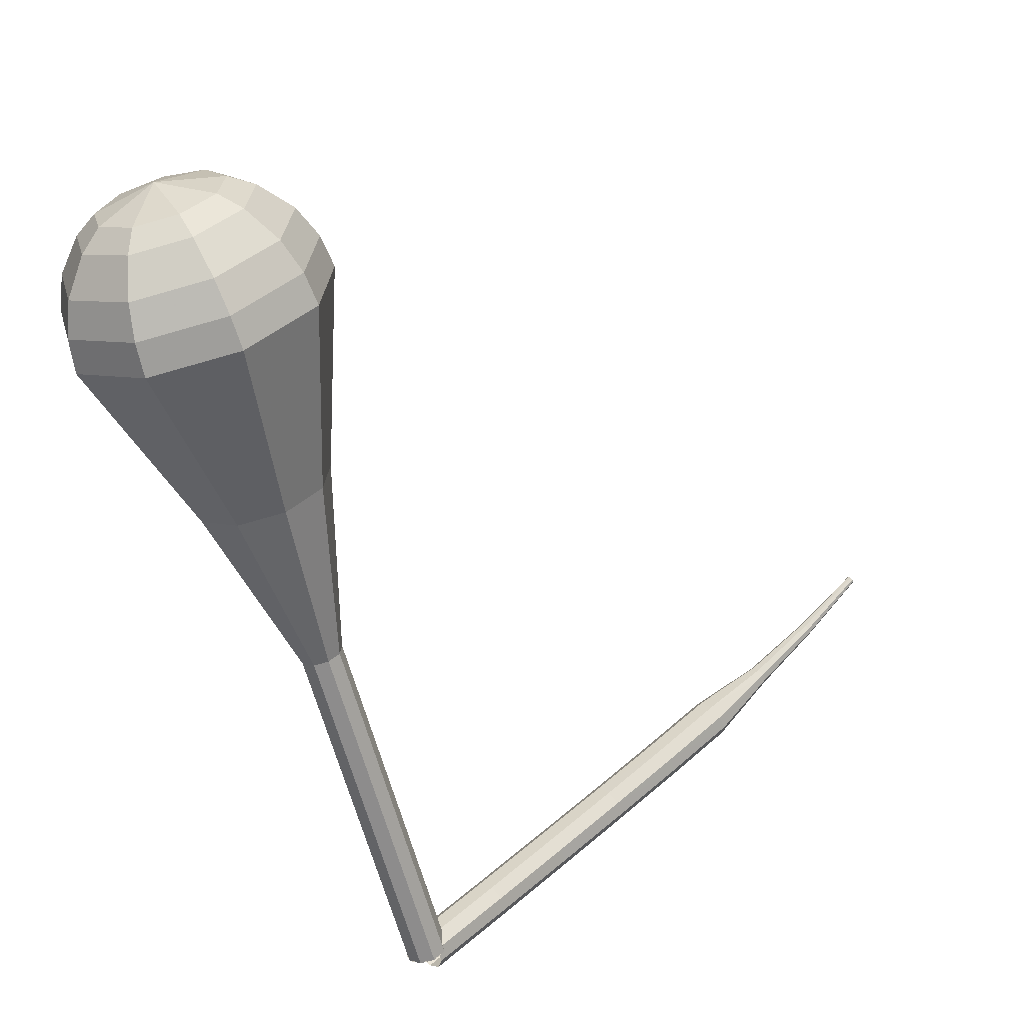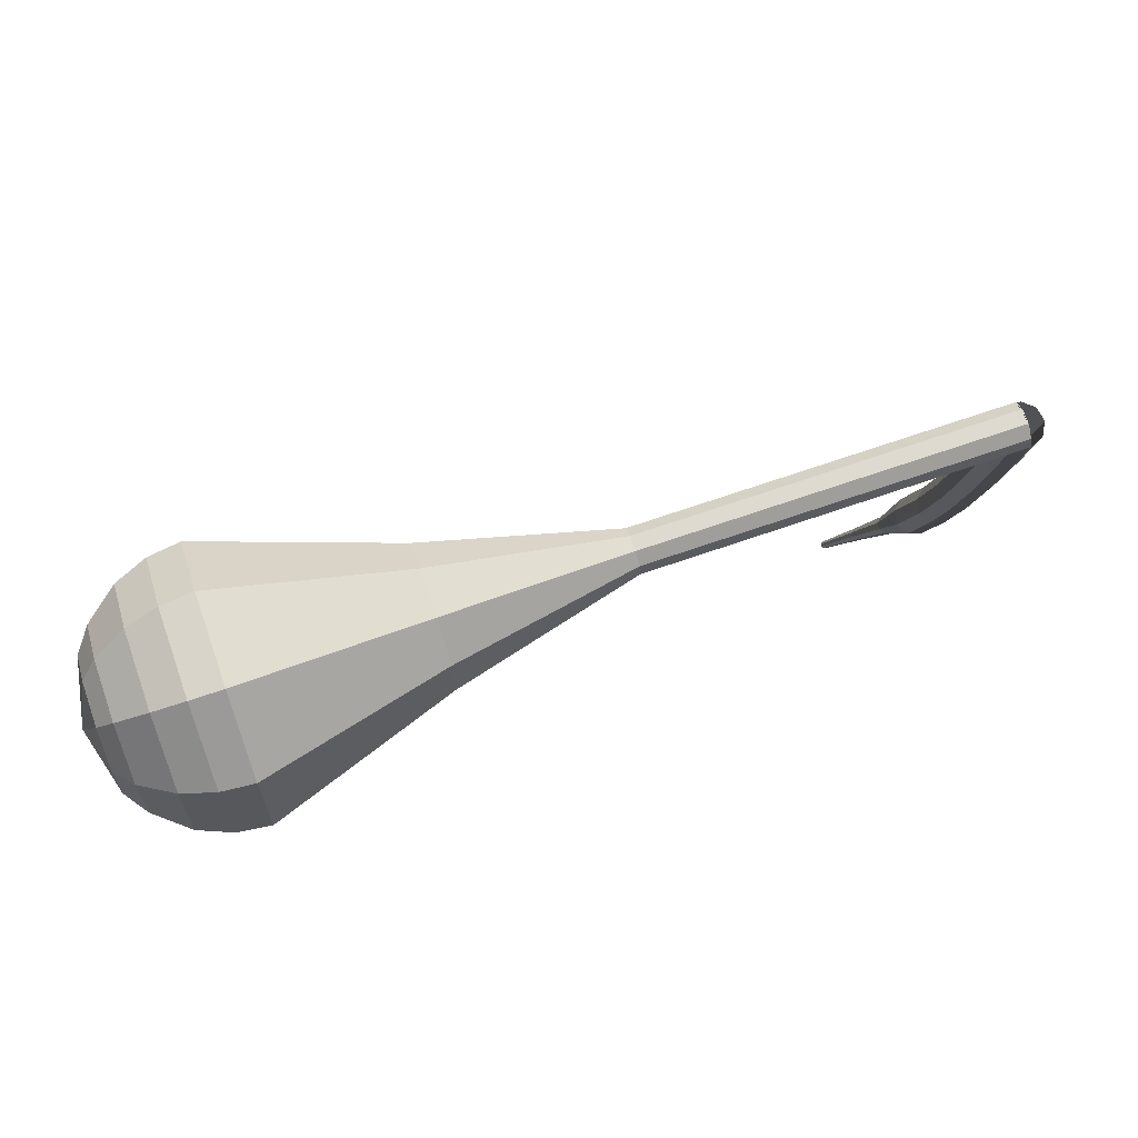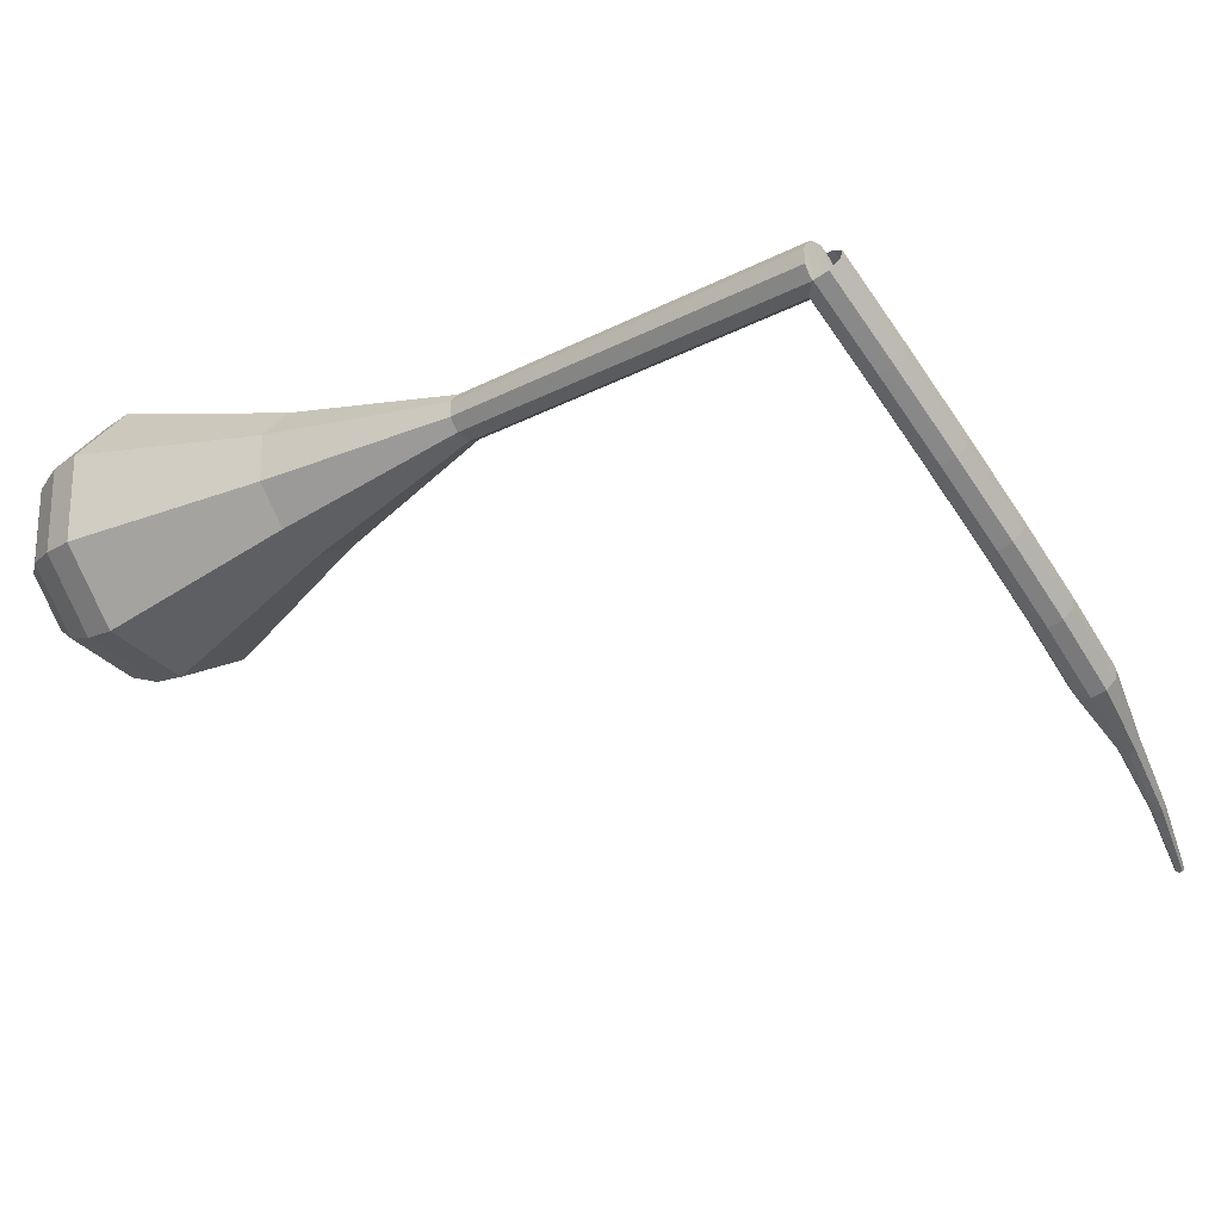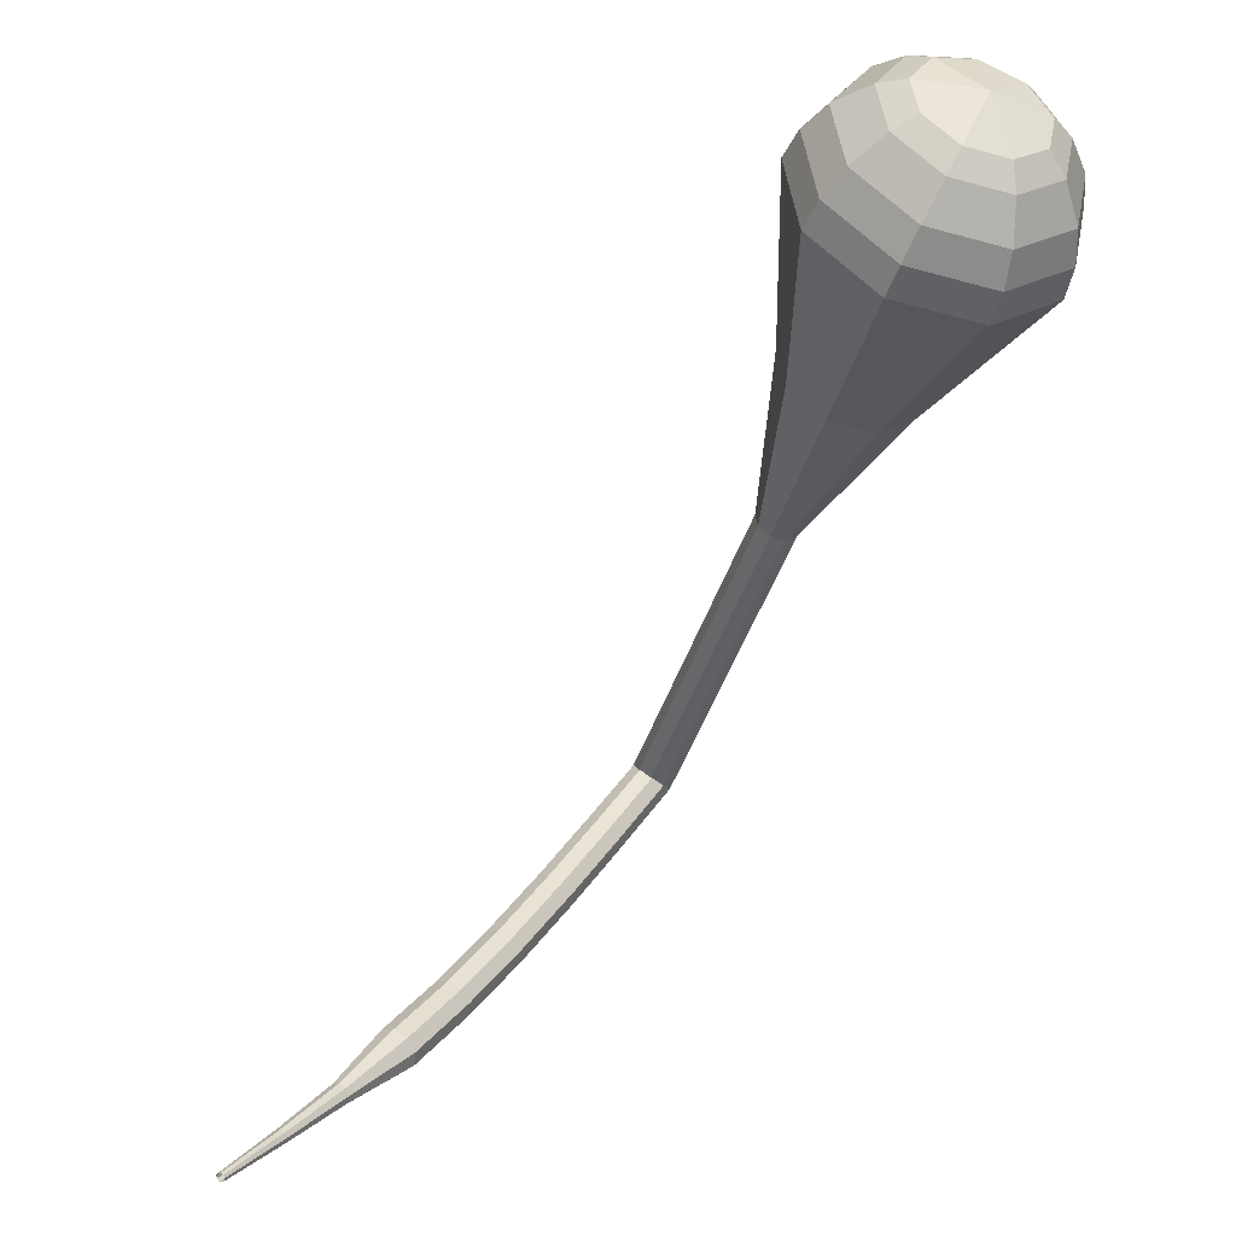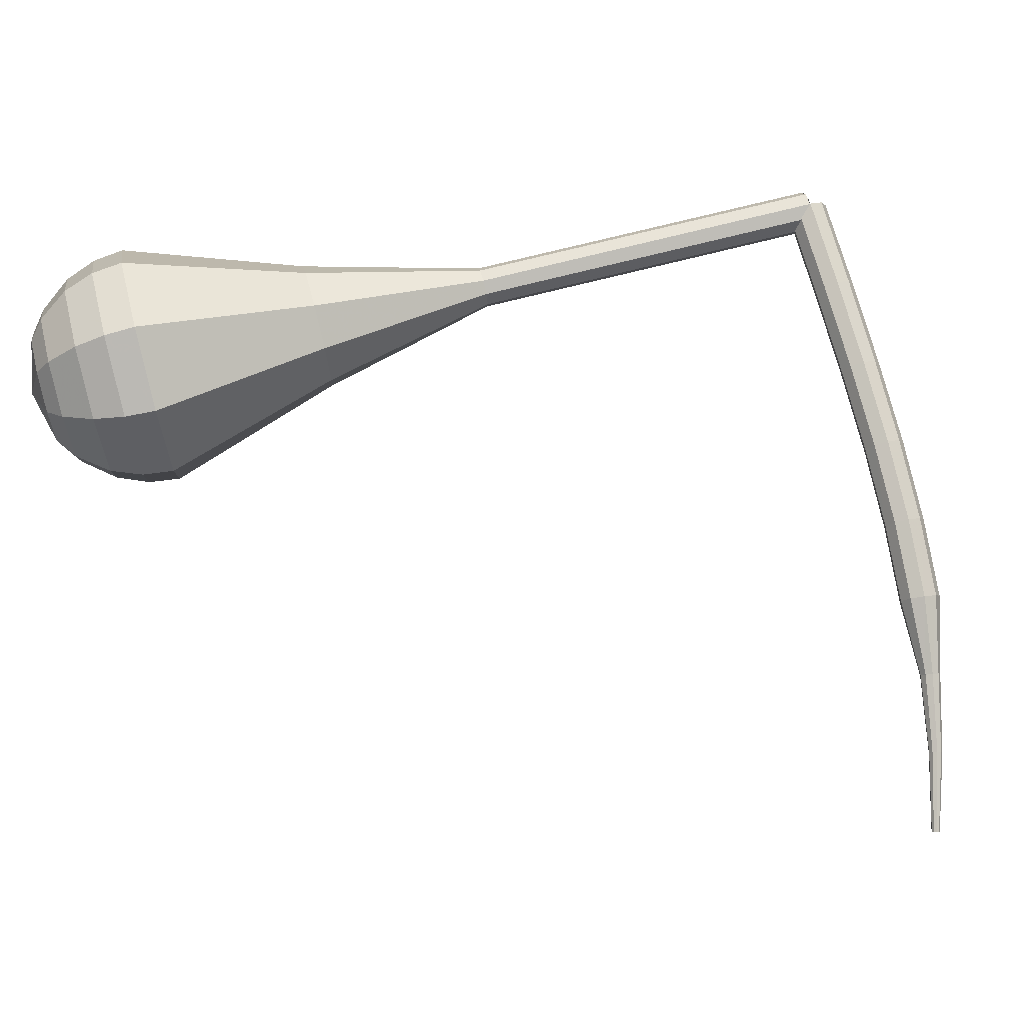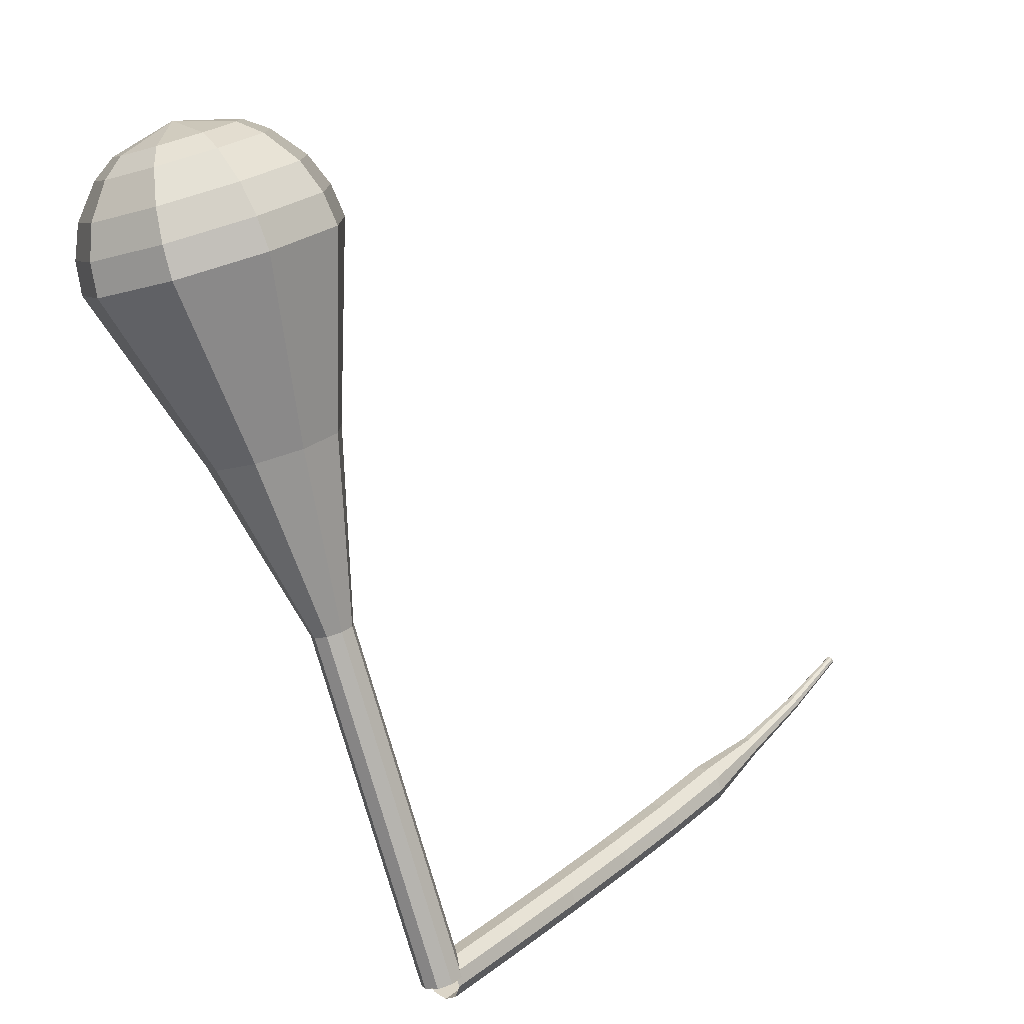
<metadata>
{"format":"obj","ext":"obj","renderer":"f3d","projection":"perspective","resolution":1024,"background":"white","views":[{"elev":37.8,"azim":176.1,"up":"+Z"},{"elev":32.6,"azim":89.2,"up":"+Y"},{"elev":-8.2,"azim":142.6,"up":"+Y"},{"elev":40.1,"azim":-17.6,"up":"+Z"},{"elev":-59.8,"azim":114.1,"up":"+Y"},{"elev":21.6,"azim":171.0,"up":"+Z"}]}
</metadata>
<code>
g tube1
v 146.5 156.3 93.3
v 146.6 156.1 92.5
v 147.1 155.5 92.07
v 147.7 154.9 92.22
v 148.1 154.5 92.88
v 148.1 154.5 93.73
v 147.7 155 94.39
v 147.2 155.6 94.53
v 146.7 156.1 94.11
v 146.5 156.3 93.3
v 142.4 152.6 93.44
v 142.6 152.3 92.64
v 143.1 151.8 92.21
v 143.6 151.2 92.36
v 144 150.8 93.01
v 144.1 150.8 93.87
v 143.7 151.2 94.52
v 143.1 151.8 94.67
v 142.6 152.4 94.24
v 142.4 152.6 93.44
v 138.4 148.9 93.65
v 138.6 148.6 92.85
v 139 148.1 92.42
v 139.6 147.5 92.57
v 140 147.1 93.22
v 140 147.1 94.08
v 139.7 147.5 94.73
v 139.1 148.2 94.88
v 138.6 148.7 94.45
v 138.4 148.9 93.65
v 134.5 145.4 93.97
v 134.6 145.1 93.17
v 135.1 144.5 92.74
v 135.7 143.9 92.89
v 136.1 143.5 93.54
v 136.1 143.6 94.39
v 135.8 144 95.05
v 135.2 144.7 95.2
v 134.7 145.2 94.77
v 134.5 145.4 93.97
v 130.7 142.1 94.46
v 130.9 141.8 93.66
v 131.3 141.2 93.23
v 131.9 140.6 93.38
v 132.3 140.2 94.03
v 132.4 140.3 94.88
v 132.1 140.8 95.53
v 131.5 141.4 95.68
v 131 142 95.25
v 130.7 142.1 94.46
v 127.1 139.1 95.18
v 127.2 138.8 94.39
v 127.6 138.2 93.97
v 128.2 137.5 94.11
v 128.6 137.2 94.76
v 128.7 137.3 95.6
v 128.5 137.8 96.24
v 127.9 138.4 96.39
v 127.4 139 95.97
v 127.1 139.1 95.18
v 123.9 135.7 96.19
v 124 135.5 95.8
v 124.1 135.2 95.59
v 124.4 134.9 95.66
v 124.7 134.8 95.98
v 124.7 134.8 96.39
v 124.6 135.1 96.71
v 124.4 135.4 96.78
v 124.1 135.7 96.58
v 123.9 135.7 96.19
v 120.5 132.7 97.52
v 120.5 132.5 97.27
v 120.7 132.3 97.13
v 120.8 132.1 97.18
v 121 132 97.39
v 121.1 132.1 97.66
v 121 132.3 97.87
v 120.9 132.5 97.91
v 120.7 132.6 97.78
v 120.5 132.7 97.52
v 117.2 129.6 99.18
v 117.2 129.5 99.03
v 117.3 129.4 98.95
v 117.4 129.2 98.98
v 117.5 129.2 99.1
v 117.5 129.2 99.26
v 117.5 129.3 99.38
v 117.4 129.5 99.41
v 117.3 129.6 99.33
v 117.2 129.6 99.18
f 1 2 12
f 12 11 1
f 2 3 13
f 13 12 2
f 3 4 14
f 14 13 3
f 4 5 15
f 15 14 4
f 5 6 16
f 16 15 5
f 6 7 17
f 17 16 6
f 7 8 18
f 18 17 7
f 8 9 19
f 19 18 8
f 9 10 20
f 20 19 9
f 11 12 22
f 22 21 11
f 12 13 23
f 23 22 12
f 13 14 24
f 24 23 13
f 14 15 25
f 25 24 14
f 15 16 26
f 26 25 15
f 16 17 27
f 27 26 16
f 17 18 28
f 28 27 17
f 18 19 29
f 29 28 18
f 19 20 30
f 30 29 19
f 21 22 32
f 32 31 21
f 22 23 33
f 33 32 22
f 23 24 34
f 34 33 23
f 24 25 35
f 35 34 24
f 25 26 36
f 36 35 25
f 26 27 37
f 37 36 26
f 27 28 38
f 38 37 27
f 28 29 39
f 39 38 28
f 29 30 40
f 40 39 29
f 31 32 42
f 42 41 31
f 32 33 43
f 43 42 32
f 33 34 44
f 44 43 33
f 34 35 45
f 45 44 34
f 35 36 46
f 46 45 35
f 36 37 47
f 47 46 36
f 37 38 48
f 48 47 37
f 38 39 49
f 49 48 38
f 39 40 50
f 50 49 39
f 41 42 52
f 52 51 41
f 42 43 53
f 53 52 42
f 43 44 54
f 54 53 43
f 44 45 55
f 55 54 44
f 45 46 56
f 56 55 45
f 46 47 57
f 57 56 46
f 47 48 58
f 58 57 47
f 48 49 59
f 59 58 48
f 49 50 60
f 60 59 49
f 51 52 62
f 62 61 51
f 52 53 63
f 63 62 52
f 53 54 64
f 64 63 53
f 54 55 65
f 65 64 54
f 55 56 66
f 66 65 55
f 56 57 67
f 67 66 56
f 57 58 68
f 68 67 57
f 58 59 69
f 69 68 58
f 59 60 70
f 70 69 59
f 61 62 72
f 72 71 61
f 62 63 73
f 73 72 62
f 63 64 74
f 74 73 63
f 64 65 75
f 75 74 64
f 65 66 76
f 76 75 65
f 66 67 77
f 77 76 66
f 67 68 78
f 78 77 67
f 68 69 79
f 79 78 68
f 69 70 80
f 80 79 69
f 71 72 82
f 82 81 71
f 72 73 83
f 83 82 72
f 73 74 84
f 84 83 73
f 74 75 85
f 85 84 74
f 75 76 86
f 86 85 75
f 76 77 87
f 87 86 76
f 77 78 88
f 88 87 77
f 78 79 89
f 89 88 78
f 79 80 90
f 90 89 79
v 148.2 156.3 93.3
v 148.5 155.5 93.04
v 148.3 154.7 92.89
v 147.6 154.2 92.94
v 146.8 154.3 93.16
v 146.2 154.9 93.45
v 146.1 155.7 93.67
v 146.6 156.4 93.71
v 147.4 156.6 93.57
v 148.2 156.3 93.3
v 146.5 154.4 93.3
v 147.3 154.2 93.05
v 148.1 154.5 92.91
v 148.5 155.3 92.96
v 148.3 156.1 93.17
v 147.7 156.6 93.44
v 146.9 156.5 93.65
v 146.3 155.9 93.69
v 146.1 155.1 93.56
v 146.5 154.4 93.3
v 147.9 153.4 98.39
v 148.7 153.1 98.14
v 149.4 153.5 98
v 149.8 154.2 98.05
v 149.7 155 98.26
v 149 155.5 98.53
v 148.2 155.5 98.73
v 147.6 154.9 98.78
v 147.5 154.1 98.65
v 147.9 153.4 98.39
v 149.2 152.3 103.5
v 150 152.1 103.2
v 150.8 152.4 103.1
v 151.2 153.2 103.1
v 151 154 103.3
v 150.4 154.5 103.6
v 149.6 154.4 103.8
v 148.9 153.8 103.9
v 148.8 153 103.7
v 149.2 152.3 103.5
v 150.5 151.3 108.6
v 151.3 151 108.3
v 152.1 151.4 108.2
v 152.5 152.1 108.2
v 152.4 152.9 108.4
v 151.7 153.4 108.7
v 150.9 153.4 108.9
v 150.3 152.8 109
v 150.1 152 108.8
v 150.5 151.3 108.6
v 151.9 150.2 113.7
v 152.7 150 113.4
v 153.4 150.3 113.3
v 153.8 151.1 113.3
v 153.7 151.9 113.5
v 153.1 152.4 113.8
v 152.2 152.3 114
v 151.6 151.8 114
v 151.5 150.9 113.9
v 151.9 150.2 113.7
v 152.9 146 123.8
v 155.4 145.3 123
v 157.8 146.3 122.6
v 159.1 148.7 122.7
v 158.6 151.2 123.4
v 156.6 152.8 124.3
v 154 152.6 124.9
v 152 150.8 125.1
v 151.6 148.2 124.6
v 152.9 146 123.8
v 153.4 141.1 134
v 158 139.7 132.5
v 162.7 141.6 131.7
v 165.2 146.1 131.9
v 164.3 151 133.2
v 160.4 154 134.8
v 155.5 153.8 136.1
v 151.7 150.3 136.3
v 150.9 145.3 135.5
v 153.4 141.1 134
v 154 140.9 135.8
v 158.5 139.5 134.3
v 163 141.5 133.5
v 165.4 145.8 133.8
v 164.5 150.5 135
v 160.8 153.5 136.6
v 156 153.2 137.8
v 152.4 149.8 138
v 151.5 145 137.3
v 154 140.9 135.8
v 154.9 141.2 137.6
v 159 139.9 136.2
v 163 141.6 135.5
v 165.1 145.5 135.8
v 164.4 149.8 136.9
v 161 152.4 138.3
v 156.7 152.1 139.3
v 153.5 149.1 139.6
v 152.7 144.8 138.9
v 154.9 141.2 137.6
v 156.3 142 139.3
v 159.4 141 138.3
v 162.5 142.4 137.8
v 164.1 145.3 138
v 163.5 148.6 138.8
v 161 150.6 139.9
v 157.7 150.4 140.7
v 155.2 148.1 140.9
v 154.7 144.8 140.3
v 156.3 142 139.3
v 157.4 142.9 140.2
v 159.7 142.2 139.5
v 161.9 143.1 139.1
v 163.1 145.3 139.2
v 162.7 147.7 139.8
v 160.8 149.1 140.6
v 158.4 149 141.2
v 156.6 147.3 141.4
v 156.2 144.9 141
v 157.4 142.9 140.2
v 159.9 145.5 141.1
v 159.9 145.5 141.1
v 159.9 145.5 141.1
v 159.9 145.5 141.1
v 159.9 145.5 141.1
v 159.9 145.5 141.1
v 159.9 145.5 141.1
v 159.9 145.5 141.1
v 159.9 145.5 141.1
v 159.9 145.5 141.1
f 91 92 102
f 102 101 91
f 92 93 103
f 103 102 92
f 93 94 104
f 104 103 93
f 94 95 105
f 105 104 94
f 95 96 106
f 106 105 95
f 96 97 107
f 107 106 96
f 97 98 108
f 108 107 97
f 98 99 109
f 109 108 98
f 99 100 110
f 110 109 99
f 101 102 112
f 112 111 101
f 102 103 113
f 113 112 102
f 103 104 114
f 114 113 103
f 104 105 115
f 115 114 104
f 105 106 116
f 116 115 105
f 106 107 117
f 117 116 106
f 107 108 118
f 118 117 107
f 108 109 119
f 119 118 108
f 109 110 120
f 120 119 109
f 111 112 122
f 122 121 111
f 112 113 123
f 123 122 112
f 113 114 124
f 124 123 113
f 114 115 125
f 125 124 114
f 115 116 126
f 126 125 115
f 116 117 127
f 127 126 116
f 117 118 128
f 128 127 117
f 118 119 129
f 129 128 118
f 119 120 130
f 130 129 119
f 121 122 132
f 132 131 121
f 122 123 133
f 133 132 122
f 123 124 134
f 134 133 123
f 124 125 135
f 135 134 124
f 125 126 136
f 136 135 125
f 126 127 137
f 137 136 126
f 127 128 138
f 138 137 127
f 128 129 139
f 139 138 128
f 129 130 140
f 140 139 129
f 131 132 142
f 142 141 131
f 132 133 143
f 143 142 132
f 133 134 144
f 144 143 133
f 134 135 145
f 145 144 134
f 135 136 146
f 146 145 135
f 136 137 147
f 147 146 136
f 137 138 148
f 148 147 137
f 138 139 149
f 149 148 138
f 139 140 150
f 150 149 139
f 141 142 152
f 152 151 141
f 142 143 153
f 153 152 142
f 143 144 154
f 154 153 143
f 144 145 155
f 155 154 144
f 145 146 156
f 156 155 145
f 146 147 157
f 157 156 146
f 147 148 158
f 158 157 147
f 148 149 159
f 159 158 148
f 149 150 160
f 160 159 149
f 151 152 162
f 162 161 151
f 152 153 163
f 163 162 152
f 153 154 164
f 164 163 153
f 154 155 165
f 165 164 154
f 155 156 166
f 166 165 155
f 156 157 167
f 167 166 156
f 157 158 168
f 168 167 157
f 158 159 169
f 169 168 158
f 159 160 170
f 170 169 159
f 161 162 172
f 172 171 161
f 162 163 173
f 173 172 162
f 163 164 174
f 174 173 163
f 164 165 175
f 175 174 164
f 165 166 176
f 176 175 165
f 166 167 177
f 177 176 166
f 167 168 178
f 178 177 167
f 168 169 179
f 179 178 168
f 169 170 180
f 180 179 169
f 171 172 182
f 182 181 171
f 172 173 183
f 183 182 172
f 173 174 184
f 184 183 173
f 174 175 185
f 185 184 174
f 175 176 186
f 186 185 175
f 176 177 187
f 187 186 176
f 177 178 188
f 188 187 177
f 178 179 189
f 189 188 178
f 179 180 190
f 190 189 179
f 181 182 192
f 192 191 181
f 182 183 193
f 193 192 182
f 183 184 194
f 194 193 183
f 184 185 195
f 195 194 184
f 185 186 196
f 196 195 185
f 186 187 197
f 197 196 186
f 187 188 198
f 198 197 187
f 188 189 199
f 199 198 188
f 189 190 200
f 200 199 189
f 191 192 202
f 202 201 191
f 192 193 203
f 203 202 192
f 193 194 204
f 204 203 193
f 194 195 205
f 205 204 194
f 195 196 206
f 206 205 195
f 196 197 207
f 207 206 196
f 197 198 208
f 208 207 197
f 198 199 209
f 209 208 198
f 199 200 210
f 210 209 199
f 201 202 212
f 212 211 201
f 202 203 213
f 213 212 202
f 203 204 214
f 214 213 203
f 204 205 215
f 215 214 204
f 205 206 216
f 216 215 205
f 206 207 217
f 217 216 206
f 207 208 218
f 218 217 207
f 208 209 219
f 219 218 208
f 209 210 220
f 220 219 209
g

</code>
